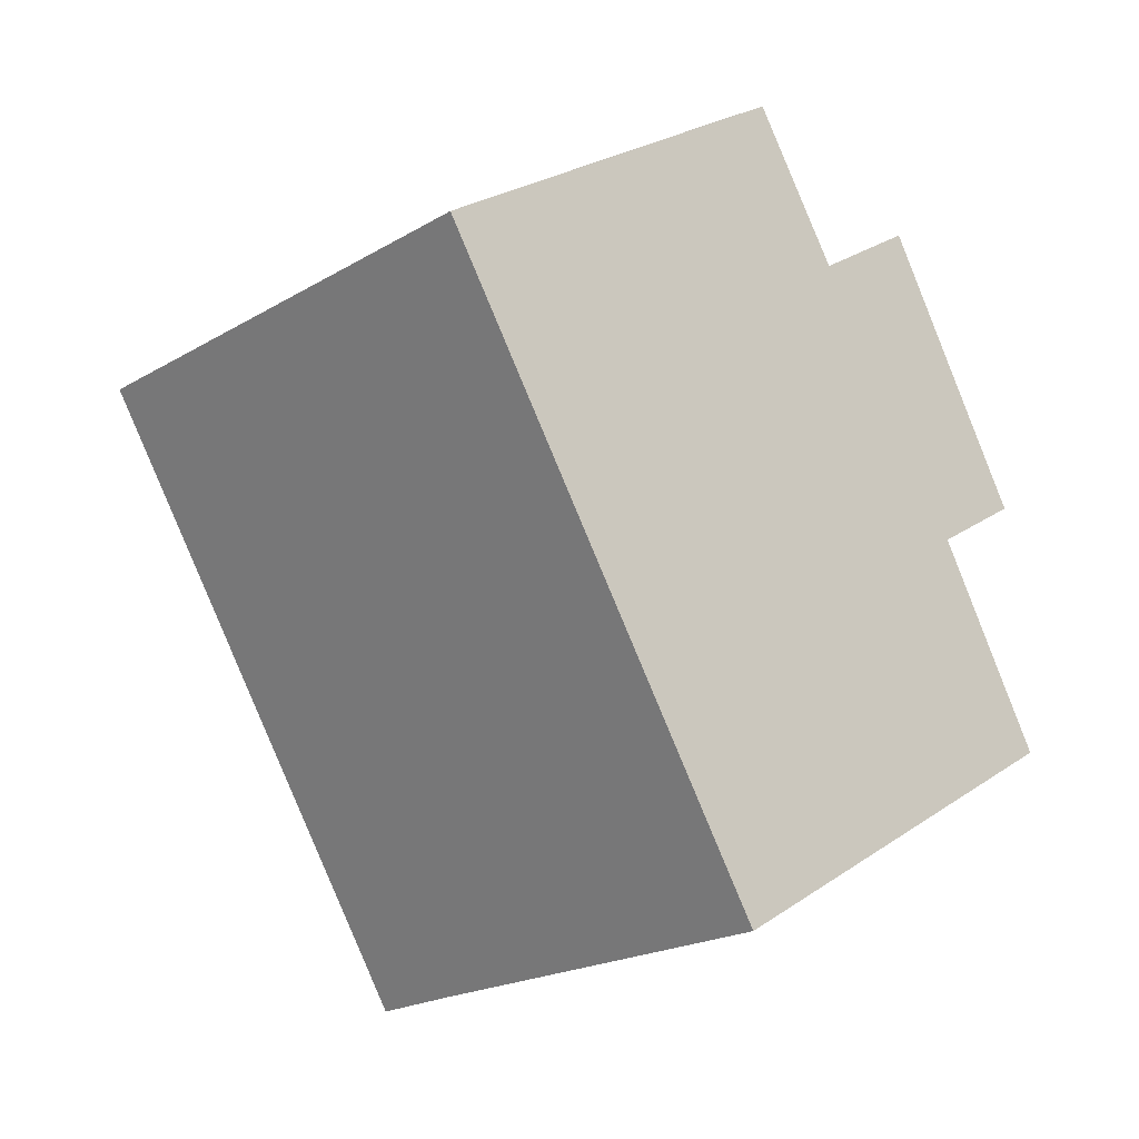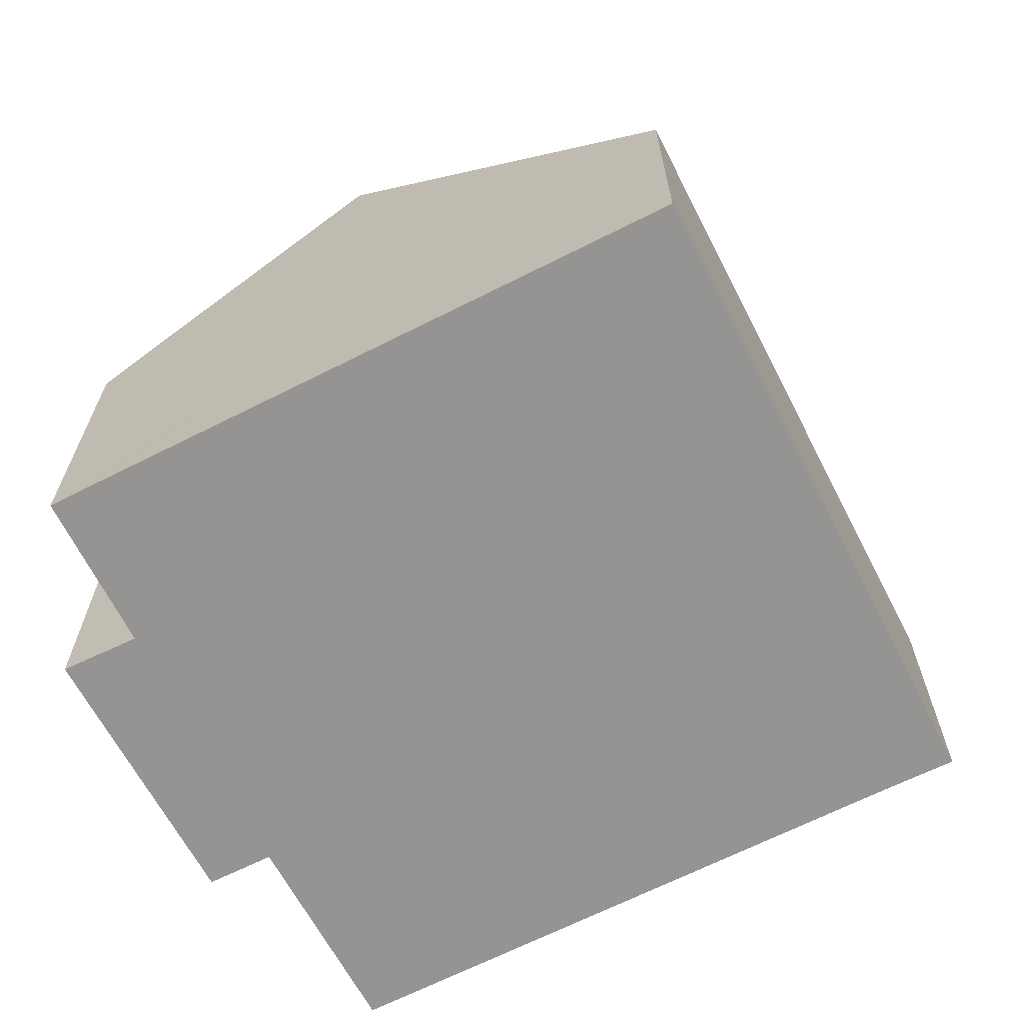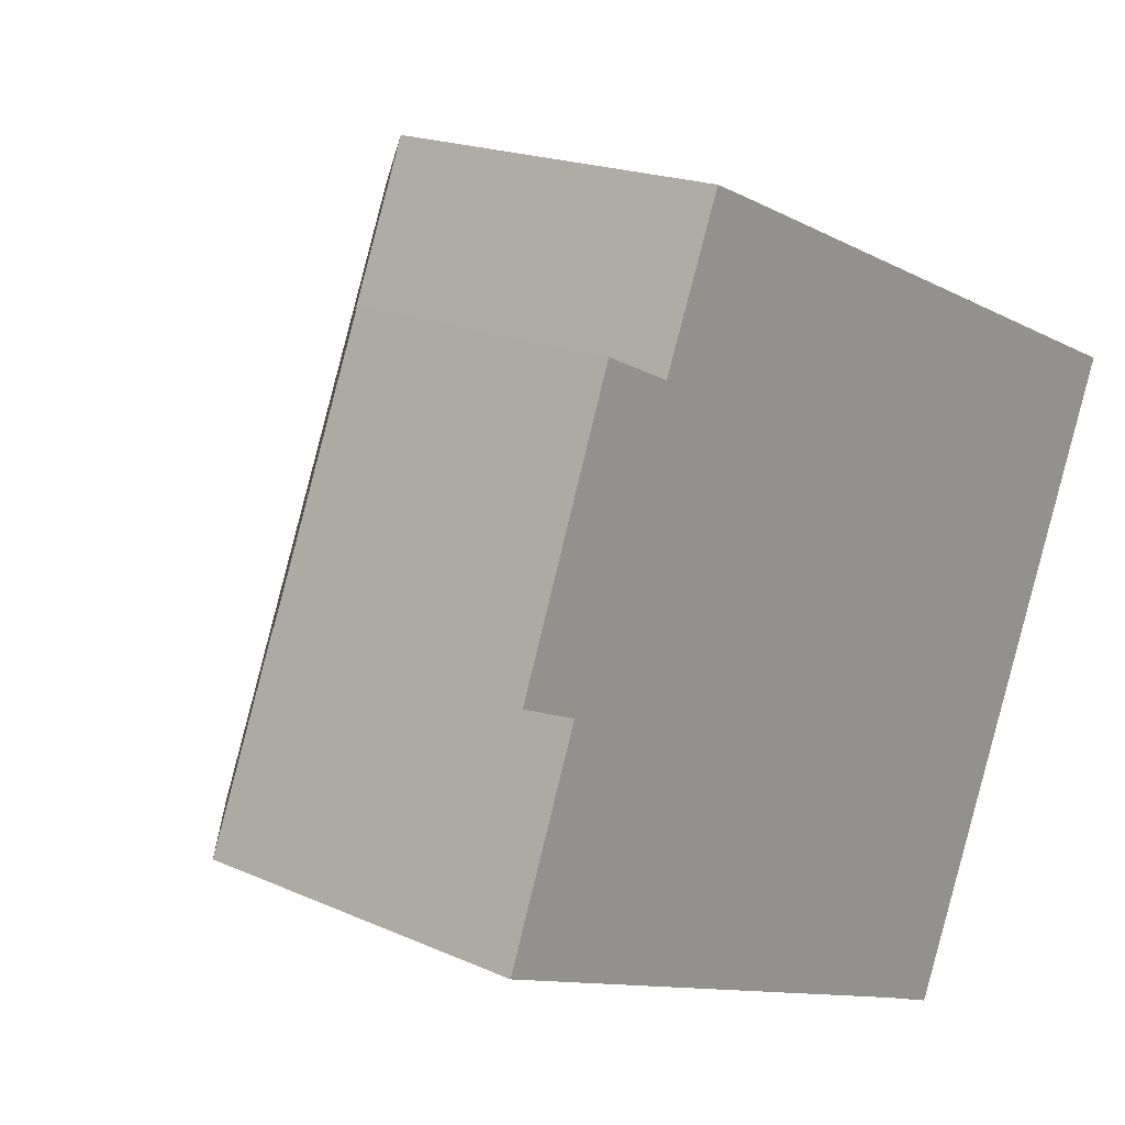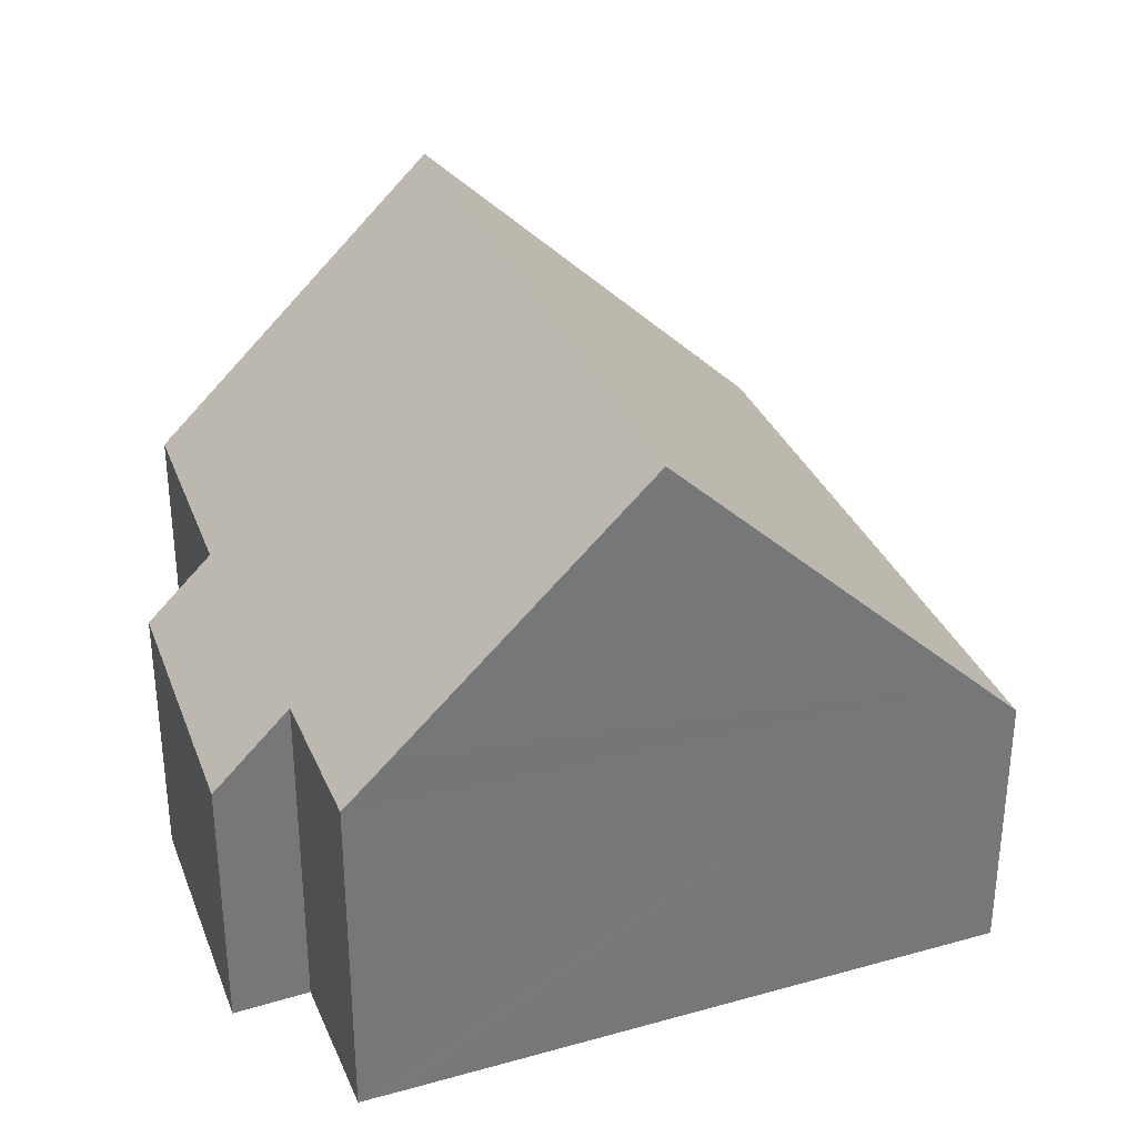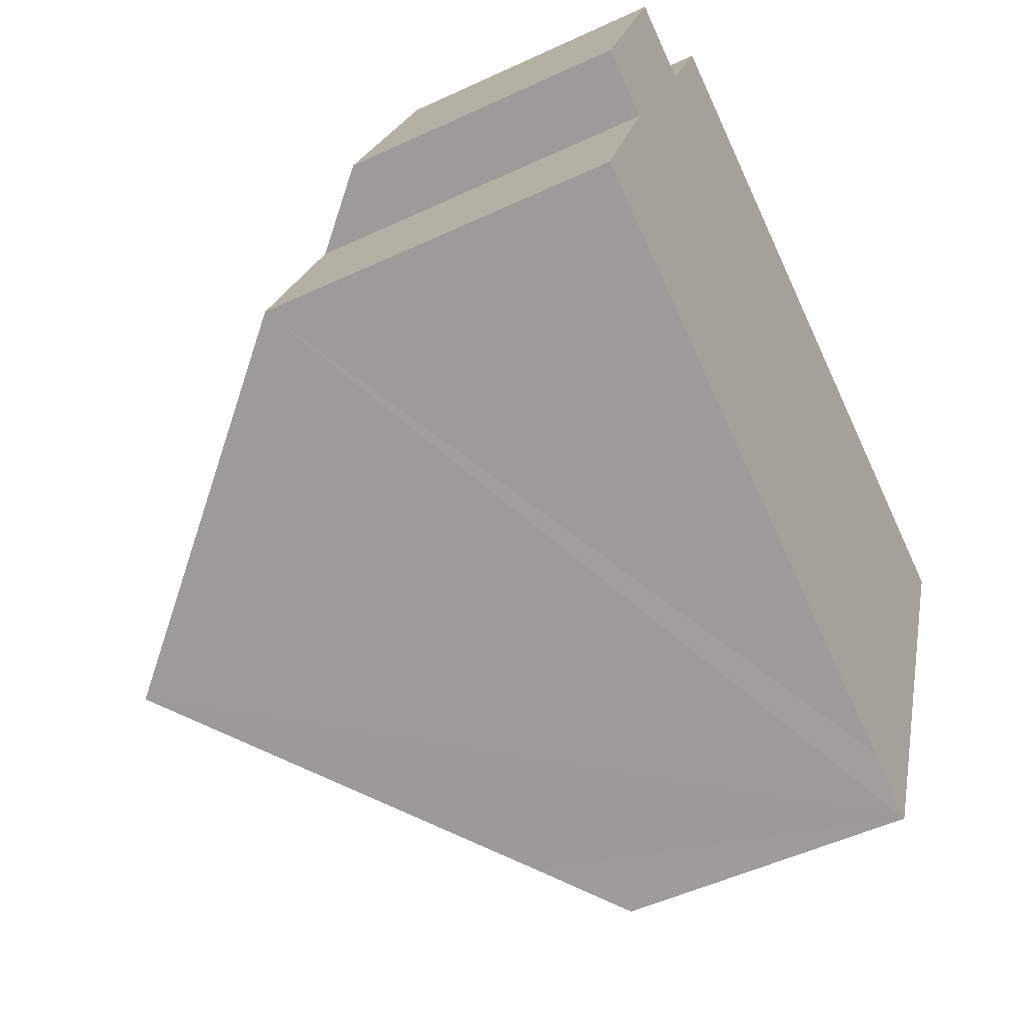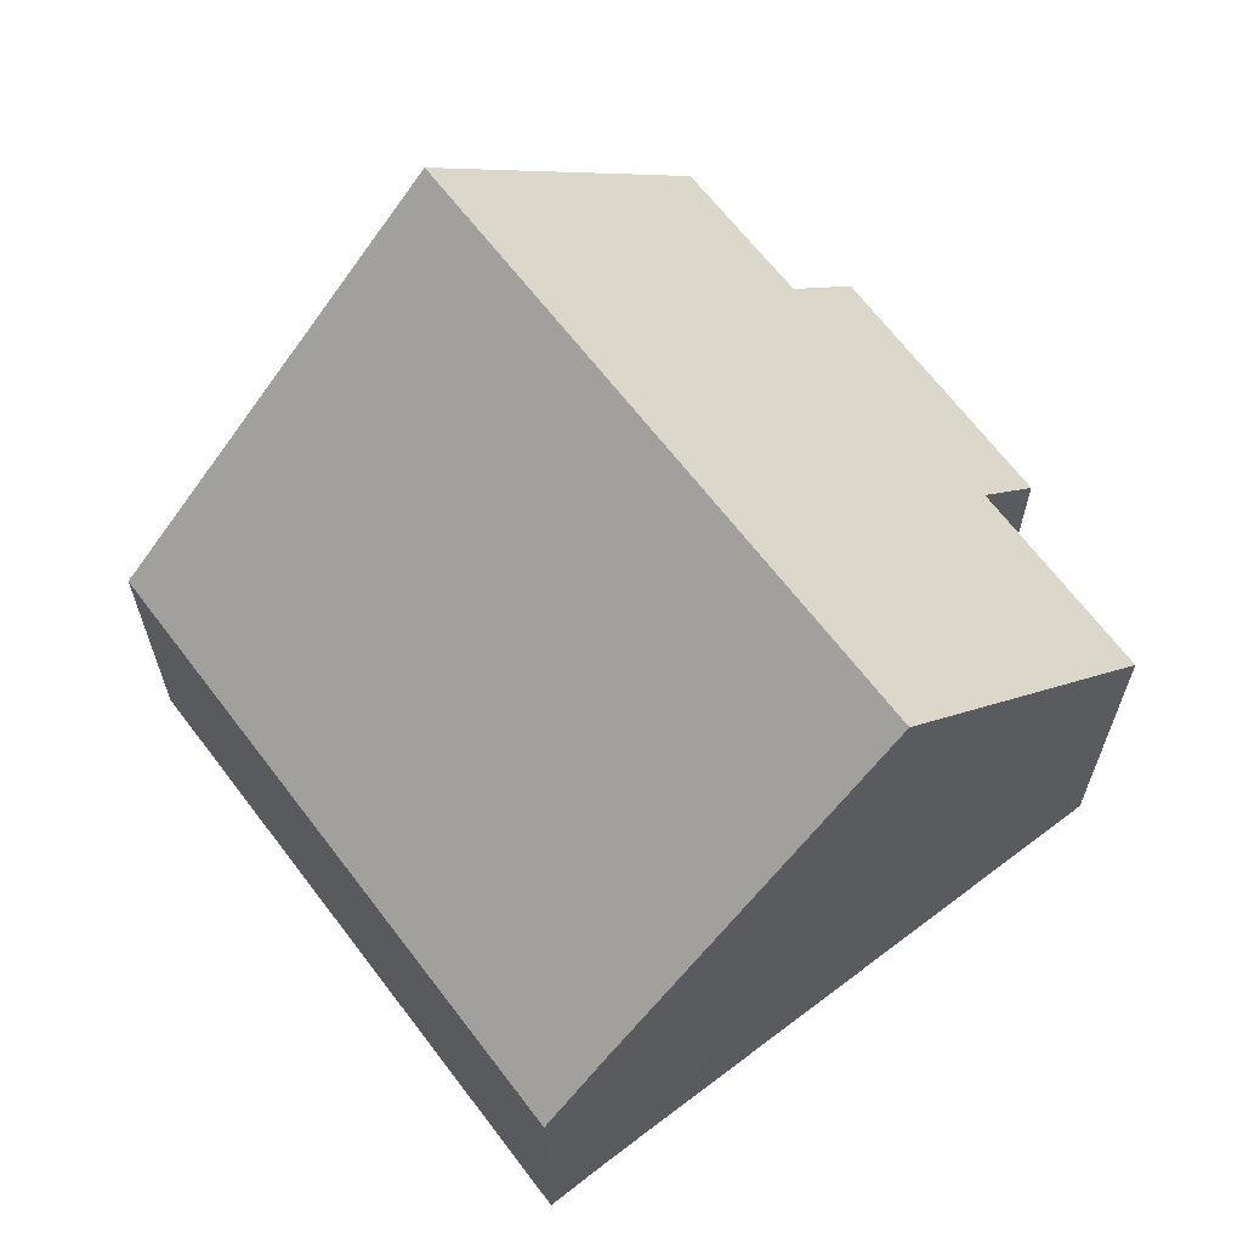
<metadata>
{"format":"obj","ext":"obj","renderer":"f3d","projection":"perspective","resolution":1024,"background":"white","views":[{"elev":3.2,"azim":-179.1,"up":"+Z"},{"elev":-67.1,"azim":50.0,"up":"+Y"},{"elev":18.7,"azim":-49.4,"up":"+Z"},{"elev":33.8,"azim":2.3,"up":"+Y"},{"elev":-51.1,"azim":-63.0,"up":"+Z"},{"elev":65.1,"azim":165.7,"up":"+Y"}]}
</metadata>
<code>
v  8.075 5.102 -3.448
v  9.4 4.119 -2.943
v  9.012 4.119 -3.865
v  12.75 4.119 5.017
v  12.13 4.767 5.283
v  7.76 9.322 7.152
v  4.025 9.322 -1.719
v  3.731 5.124 8.87
v  4.353 5.771 8.609
v  2.811 5.12 6.697
v  1.383 4.023 6.253
v  1.155 5.054 2.94
v  0.24 4.098 3.338
v  0 5.128 3.14e-16
v  1.77 4.023 7.173
v  1.747 3.999 7.183
v  1.77 -4.392e-16 7.173
v  1.747 -4.398e-16 7.183
v  2.811 -4.101e-16 6.697
v  3.731 -5.431e-16 8.87
v  4.353 -5.271e-16 8.609
v  7.76 -4.379e-16 7.152
v  12.13 -3.235e-16 5.283
v  12.75 -3.072e-16 5.017
v  9.4 1.802e-16 -2.943
v  9.012 2.367e-16 -3.865
v  8.075 2.111e-16 -3.448
v  4.025 1.053e-16 -1.719
v  0 0 0
v  1.155 -1.8e-16 2.94
v  0.24 -2.044e-16 3.338
v  1.383 -3.829e-16 6.253
g defaultobject
f 1 2 3
f 2 1 4
f 4 1 5
f 5 1 6
f 6 1 7
f 6 8 9
f 8 6 10
f 10 6 7
f 10 7 11
f 11 7 12
f 11 12 13
f 12 7 14
f 15 11 16
f 11 15 10
f 16 17 15
f 17 16 18
f 15 19 10
f 19 15 17
f 9 5 6
f 5 9 8
f 5 8 20
f 5 20 21
f 5 21 22
f 5 22 4
f 4 22 23
f 4 23 24
f 10 20 8
f 20 10 19
f 24 2 4
f 2 24 25
f 2 25 3
f 3 25 26
f 26 1 3
f 1 26 7
f 7 26 14
f 14 26 27
f 14 27 28
f 14 28 29
f 30 13 12
f 13 30 31
f 29 12 14
f 12 29 30
f 31 11 13
f 11 31 16
f 16 31 18
f 18 31 32
f 21 19 22
f 19 21 20
f 25 27 26
f 27 25 24
f 27 24 28
f 28 24 29
f 29 24 23
f 29 23 22
f 29 22 30
f 30 22 31
f 31 22 32
f 32 22 19
f 32 19 17
f 32 17 18

</code>
